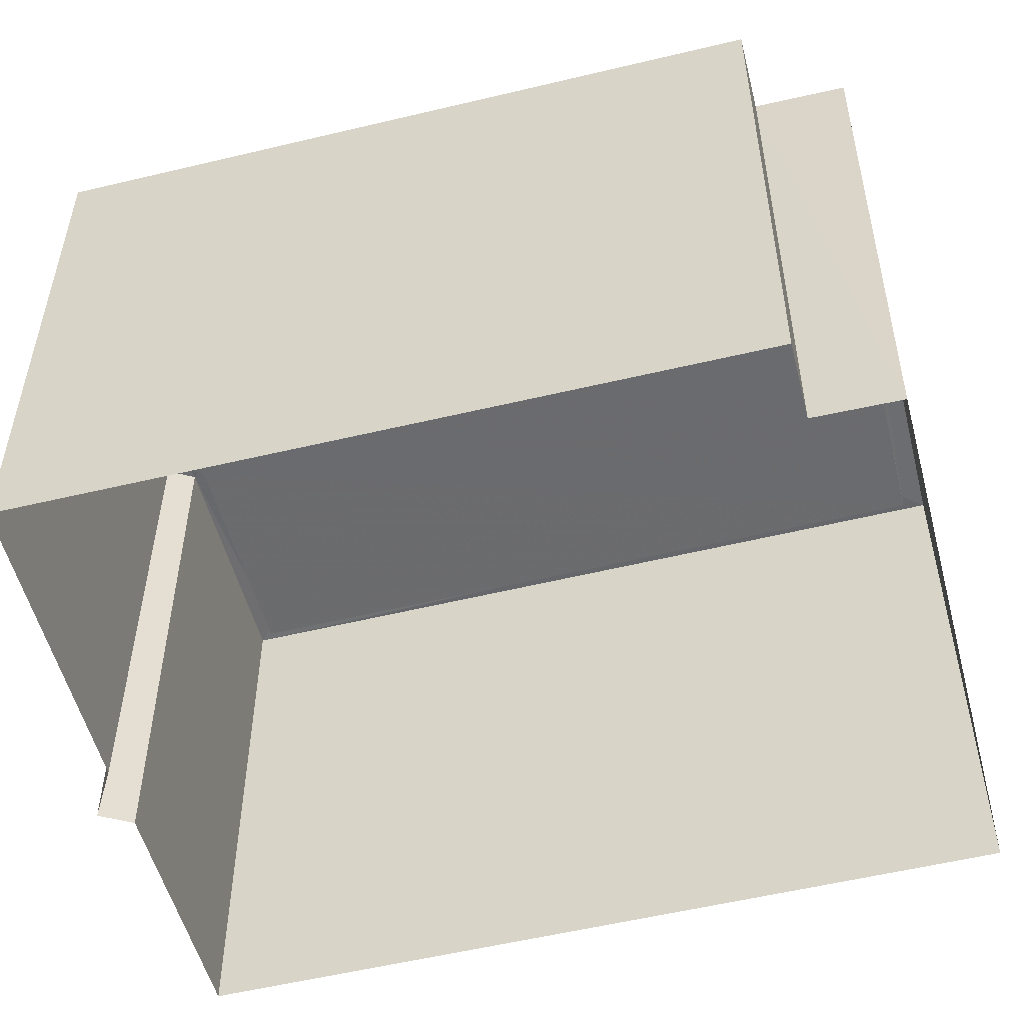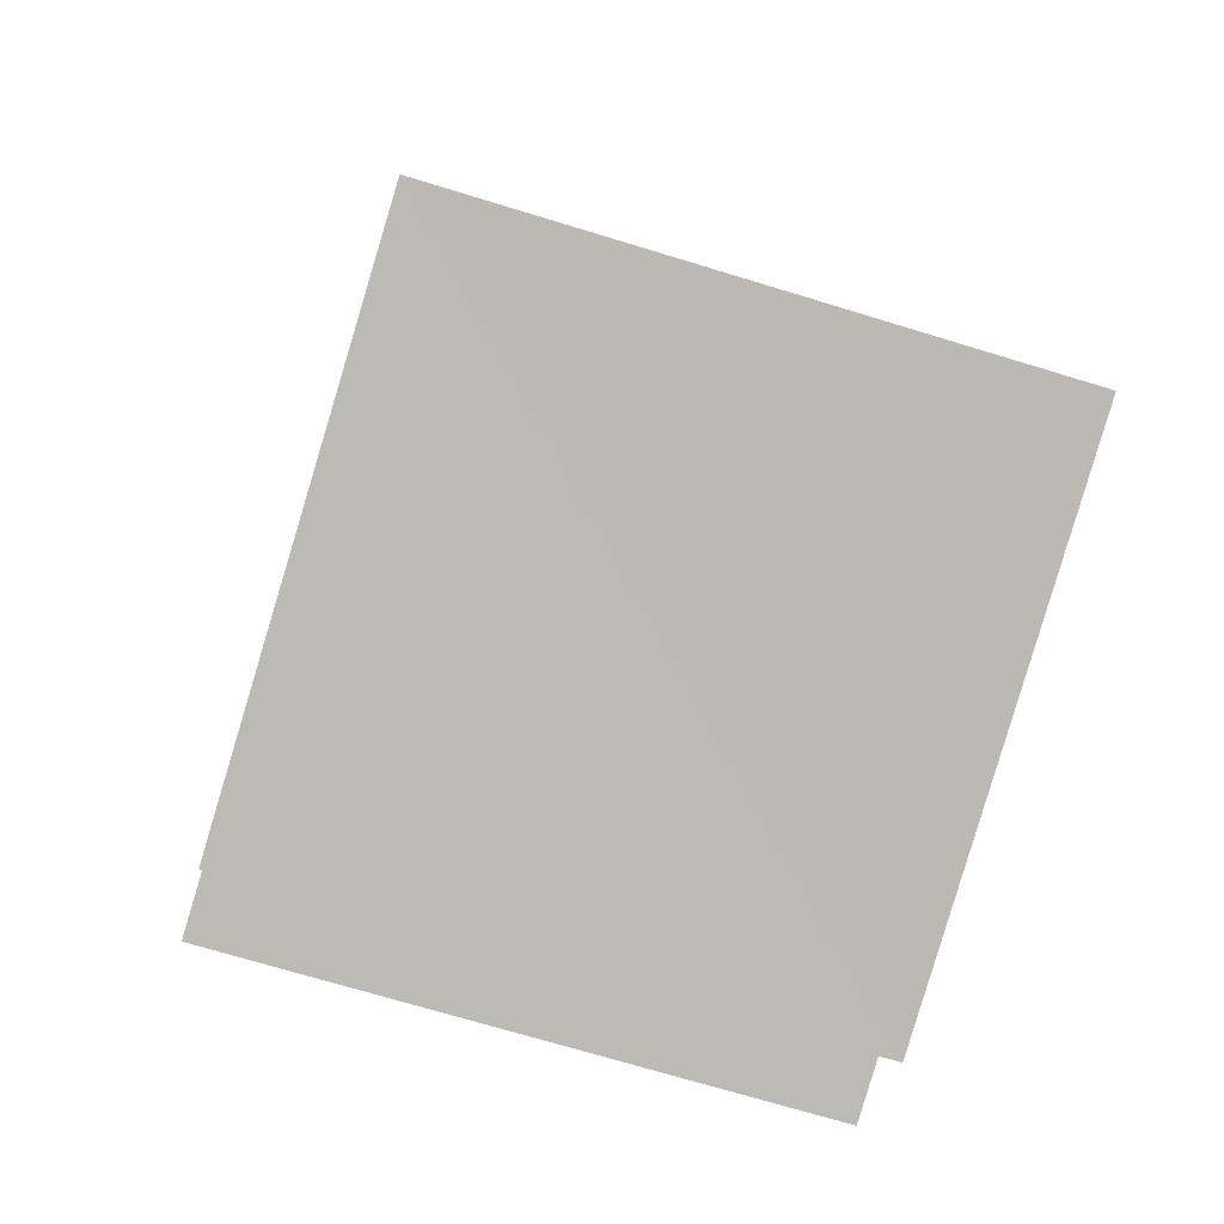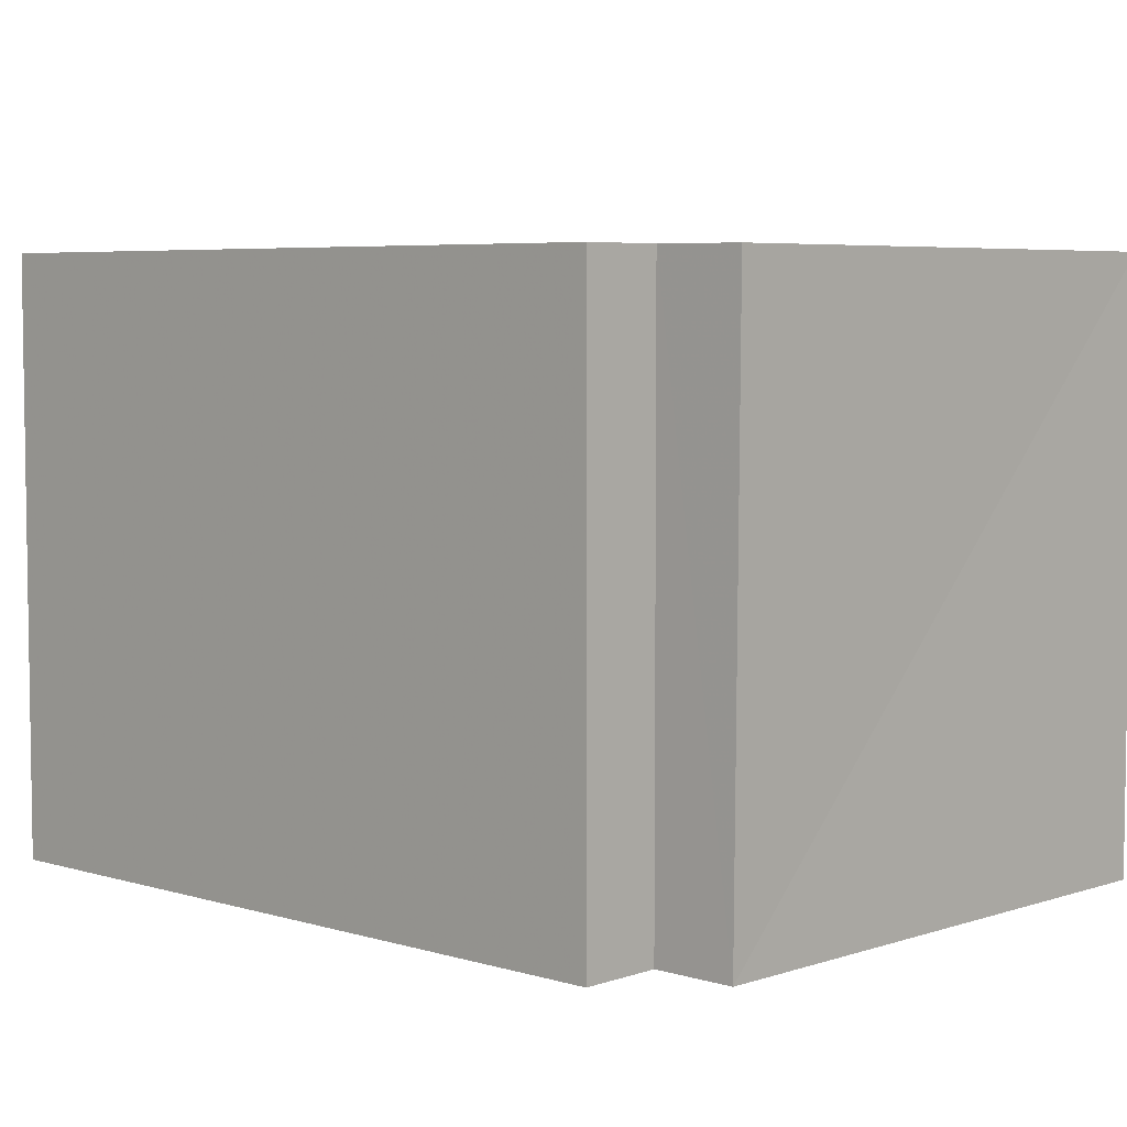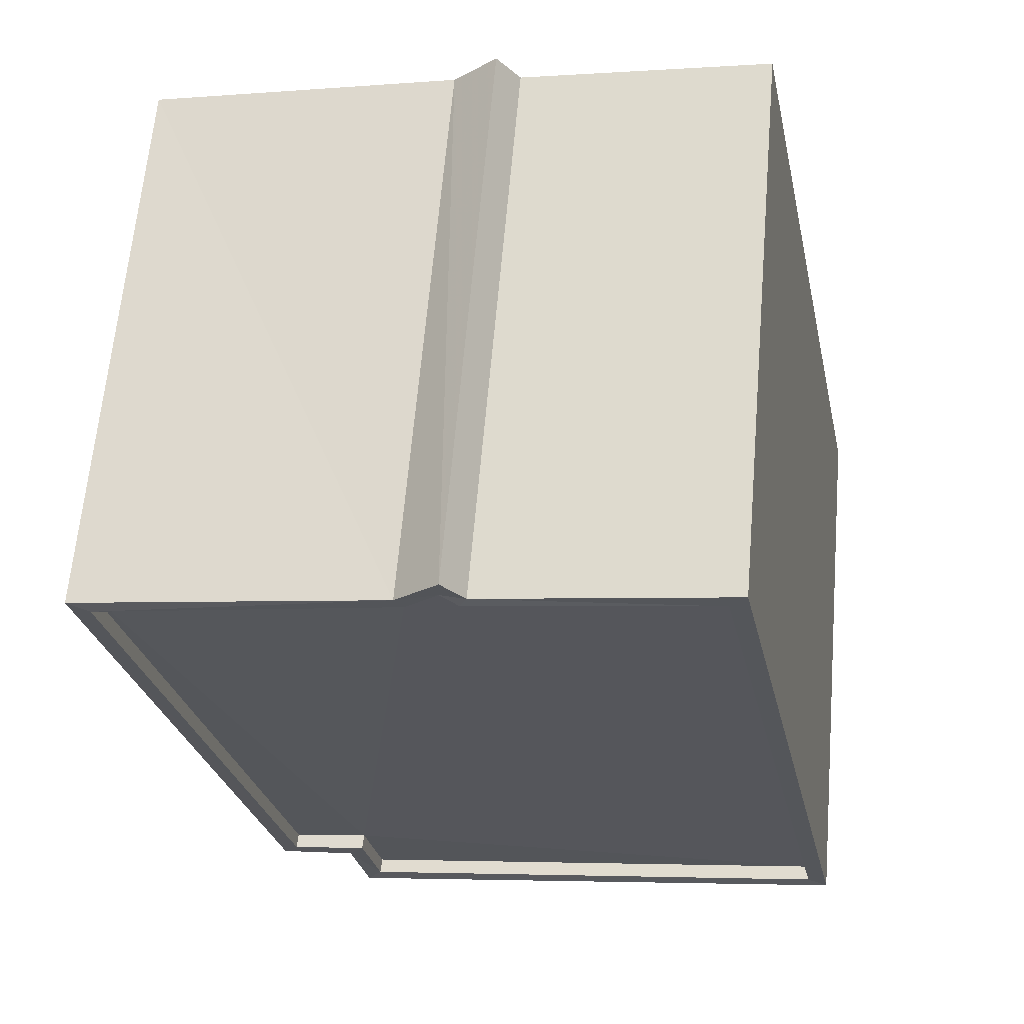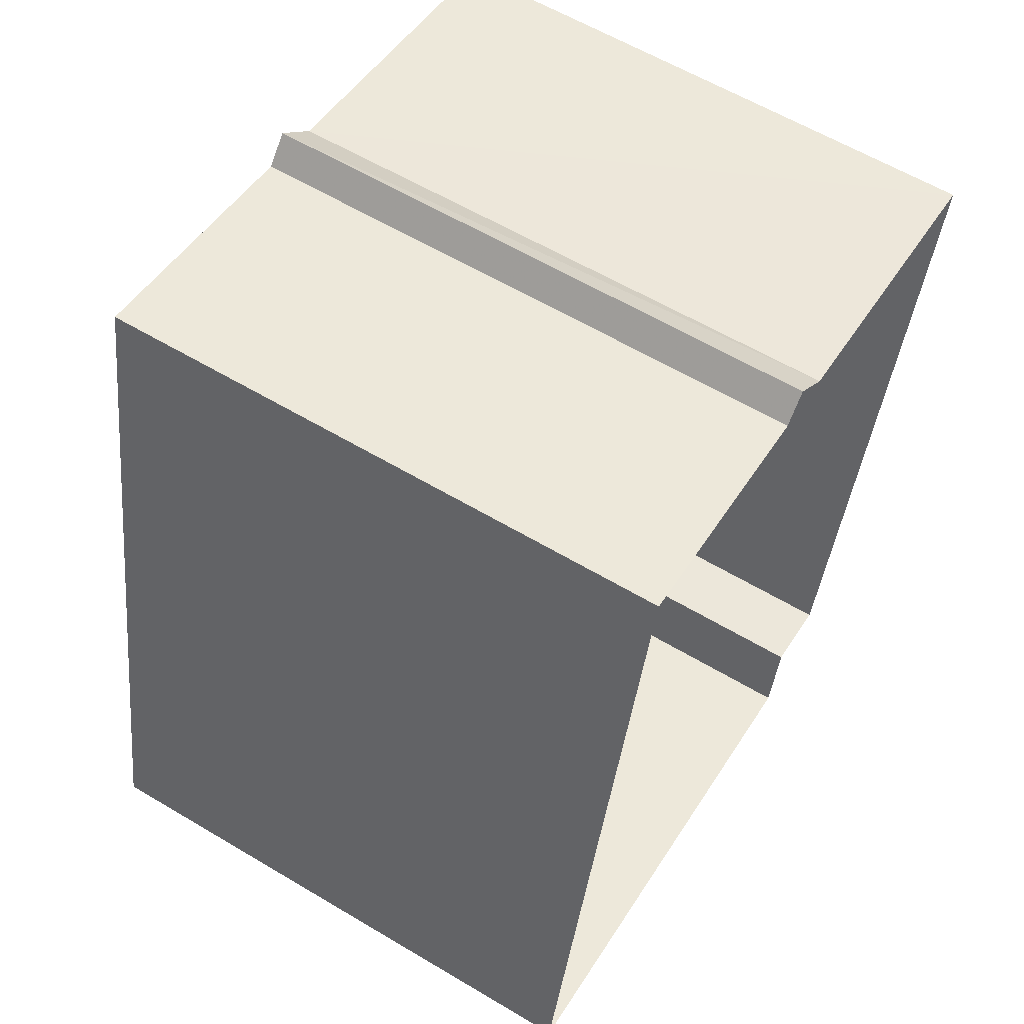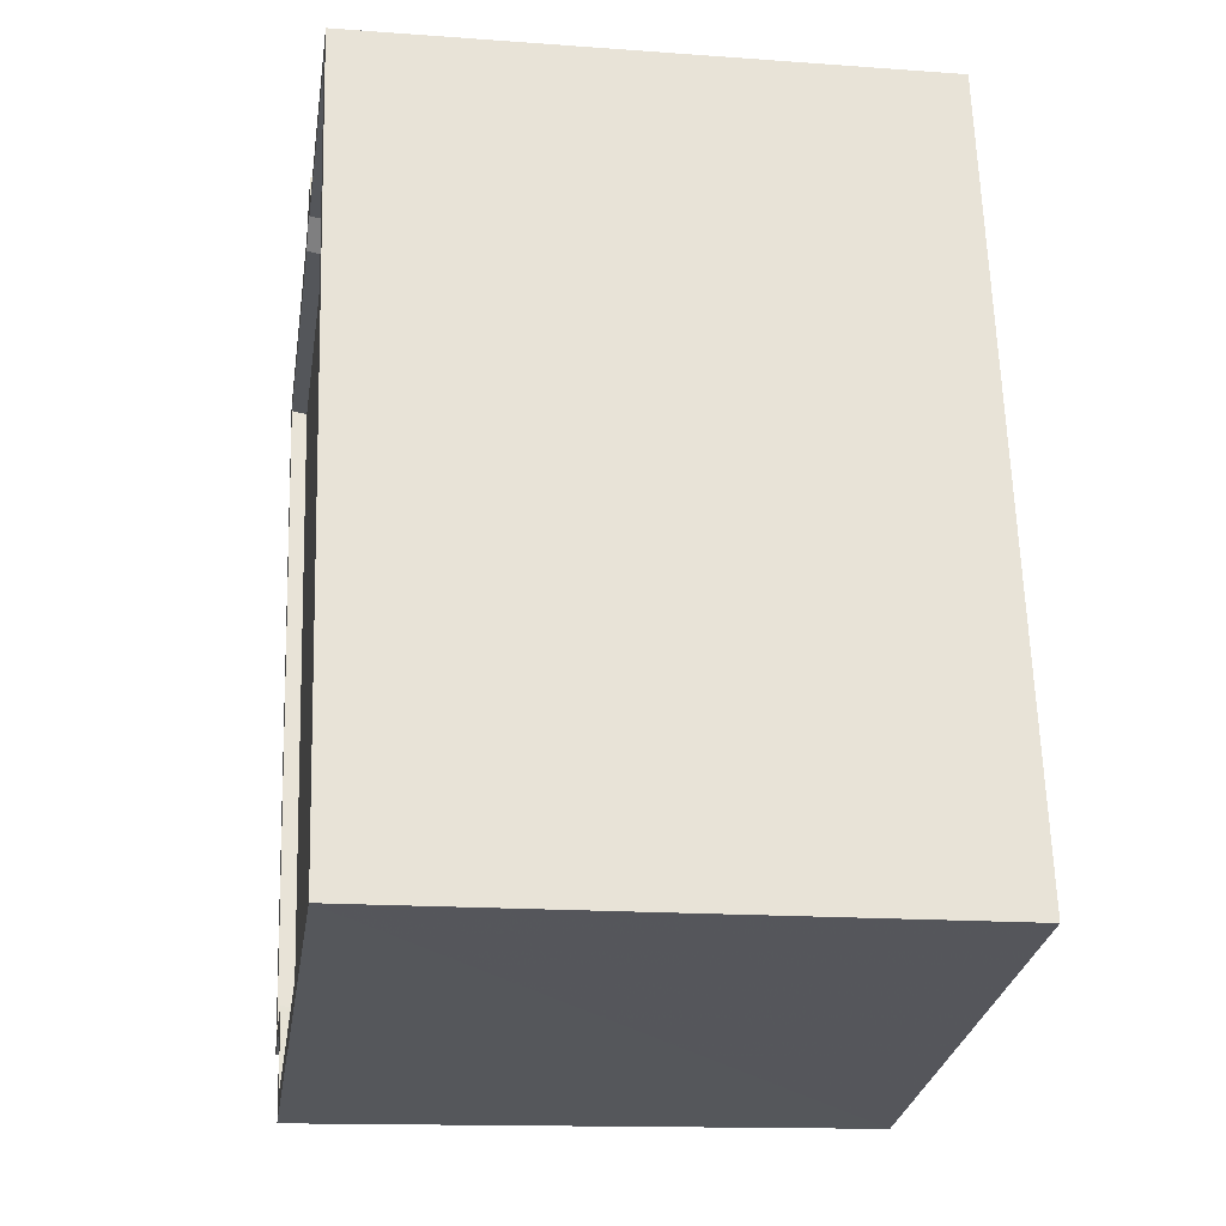
<metadata>
{"format":"obj","ext":"obj","renderer":"f3d","projection":"perspective","resolution":1024,"background":"white","views":[{"elev":-53.5,"azim":-63.9,"up":"+Z"},{"elev":-71.8,"azim":73.0,"up":"+Y"},{"elev":5.4,"azim":-35.0,"up":"+Z"},{"elev":63.7,"azim":4.9,"up":"+Y"},{"elev":60.9,"azim":121.2,"up":"+Y"},{"elev":-15.1,"azim":81.3,"up":"+Y"}]}
</metadata>
<code>
v 1.245e+05 7.856e+05 16.66
v 1.245e+05 7.856e+05 16.67
v 1.245e+05 7.856e+05 16.66
v 1.245e+05 7.856e+05 16.66
v 1.245e+05 7.856e+05 16.67
v 1.245e+05 7.856e+05 16.67
v 1.245e+05 7.856e+05 16.67
v 1.245e+05 7.856e+05 16.67
v 1.245e+05 7.856e+05 16.67
v 1.245e+05 7.856e+05 25.54
v 1.245e+05 7.856e+05 25.54
v 1.245e+05 7.856e+05 25.54
v 1.245e+05 7.856e+05 25.54
v 1.245e+05 7.856e+05 25.54
v 1.245e+05 7.856e+05 25.54
v 1.245e+05 7.856e+05 25.54
v 1.245e+05 7.856e+05 25.54
v 1.245e+05 7.856e+05 25.54
v 1.245e+05 7.856e+05 25.79
v 1.245e+05 7.856e+05 25.79
v 1.245e+05 7.856e+05 25.79
v 1.245e+05 7.856e+05 25.79
v 1.245e+05 7.856e+05 25.79
v 1.245e+05 7.856e+05 25.79
v 1.245e+05 7.856e+05 25.79
v 1.245e+05 7.856e+05 25.79
v 1.245e+05 7.856e+05 25.79
v 1.245e+05 7.856e+05 25.79
v 1.245e+05 7.856e+05 25.79
v 1.245e+05 7.856e+05 25.79
v 1.245e+05 7.856e+05 25.79
v 1.245e+05 7.856e+05 25.79
v 1.245e+05 7.856e+05 25.79
v 1.245e+05 7.856e+05 25.79
v 1.245e+05 7.856e+05 25.79
v 1.245e+05 7.856e+05 25.79
f 1 2 3
f 4 3 5
f 2 6 3
f 7 8 6
f 5 8 9
f 3 8 5
f 6 8 3
f 10 11 12
f 12 13 10
f 14 15 13
f 16 17 14
f 18 16 12
f 12 14 13
f 12 16 14
f 19 20 21
f 22 23 24
f 25 21 20
f 19 21 26
f 23 27 28
f 22 29 23
f 27 30 28
f 25 30 31
f 27 32 30
f 23 29 27
f 32 31 30
f 21 25 31
f 22 24 33
f 24 34 33
f 33 35 36
f 36 35 26
f 26 35 19
f 33 34 35
f 29 10 13
f 29 22 10
f 27 13 15
f 27 29 13
f 32 15 14
f 32 27 15
f 31 14 17
f 31 32 14
f 31 17 16
f 21 31 16
f 21 16 18
f 26 21 18
f 36 18 12
f 36 26 18
f 36 12 11
f 33 36 11
f 22 11 10
f 22 33 11
f 28 7 6
f 23 28 6
f 30 8 7
f 28 30 7
f 25 9 8
f 30 25 8
f 25 5 9
f 25 20 5
f 20 4 5
f 20 19 4
f 35 3 4
f 19 35 4
f 35 1 3
f 35 34 1
f 24 2 1
f 34 24 1
f 23 6 2
f 24 23 2

</code>
